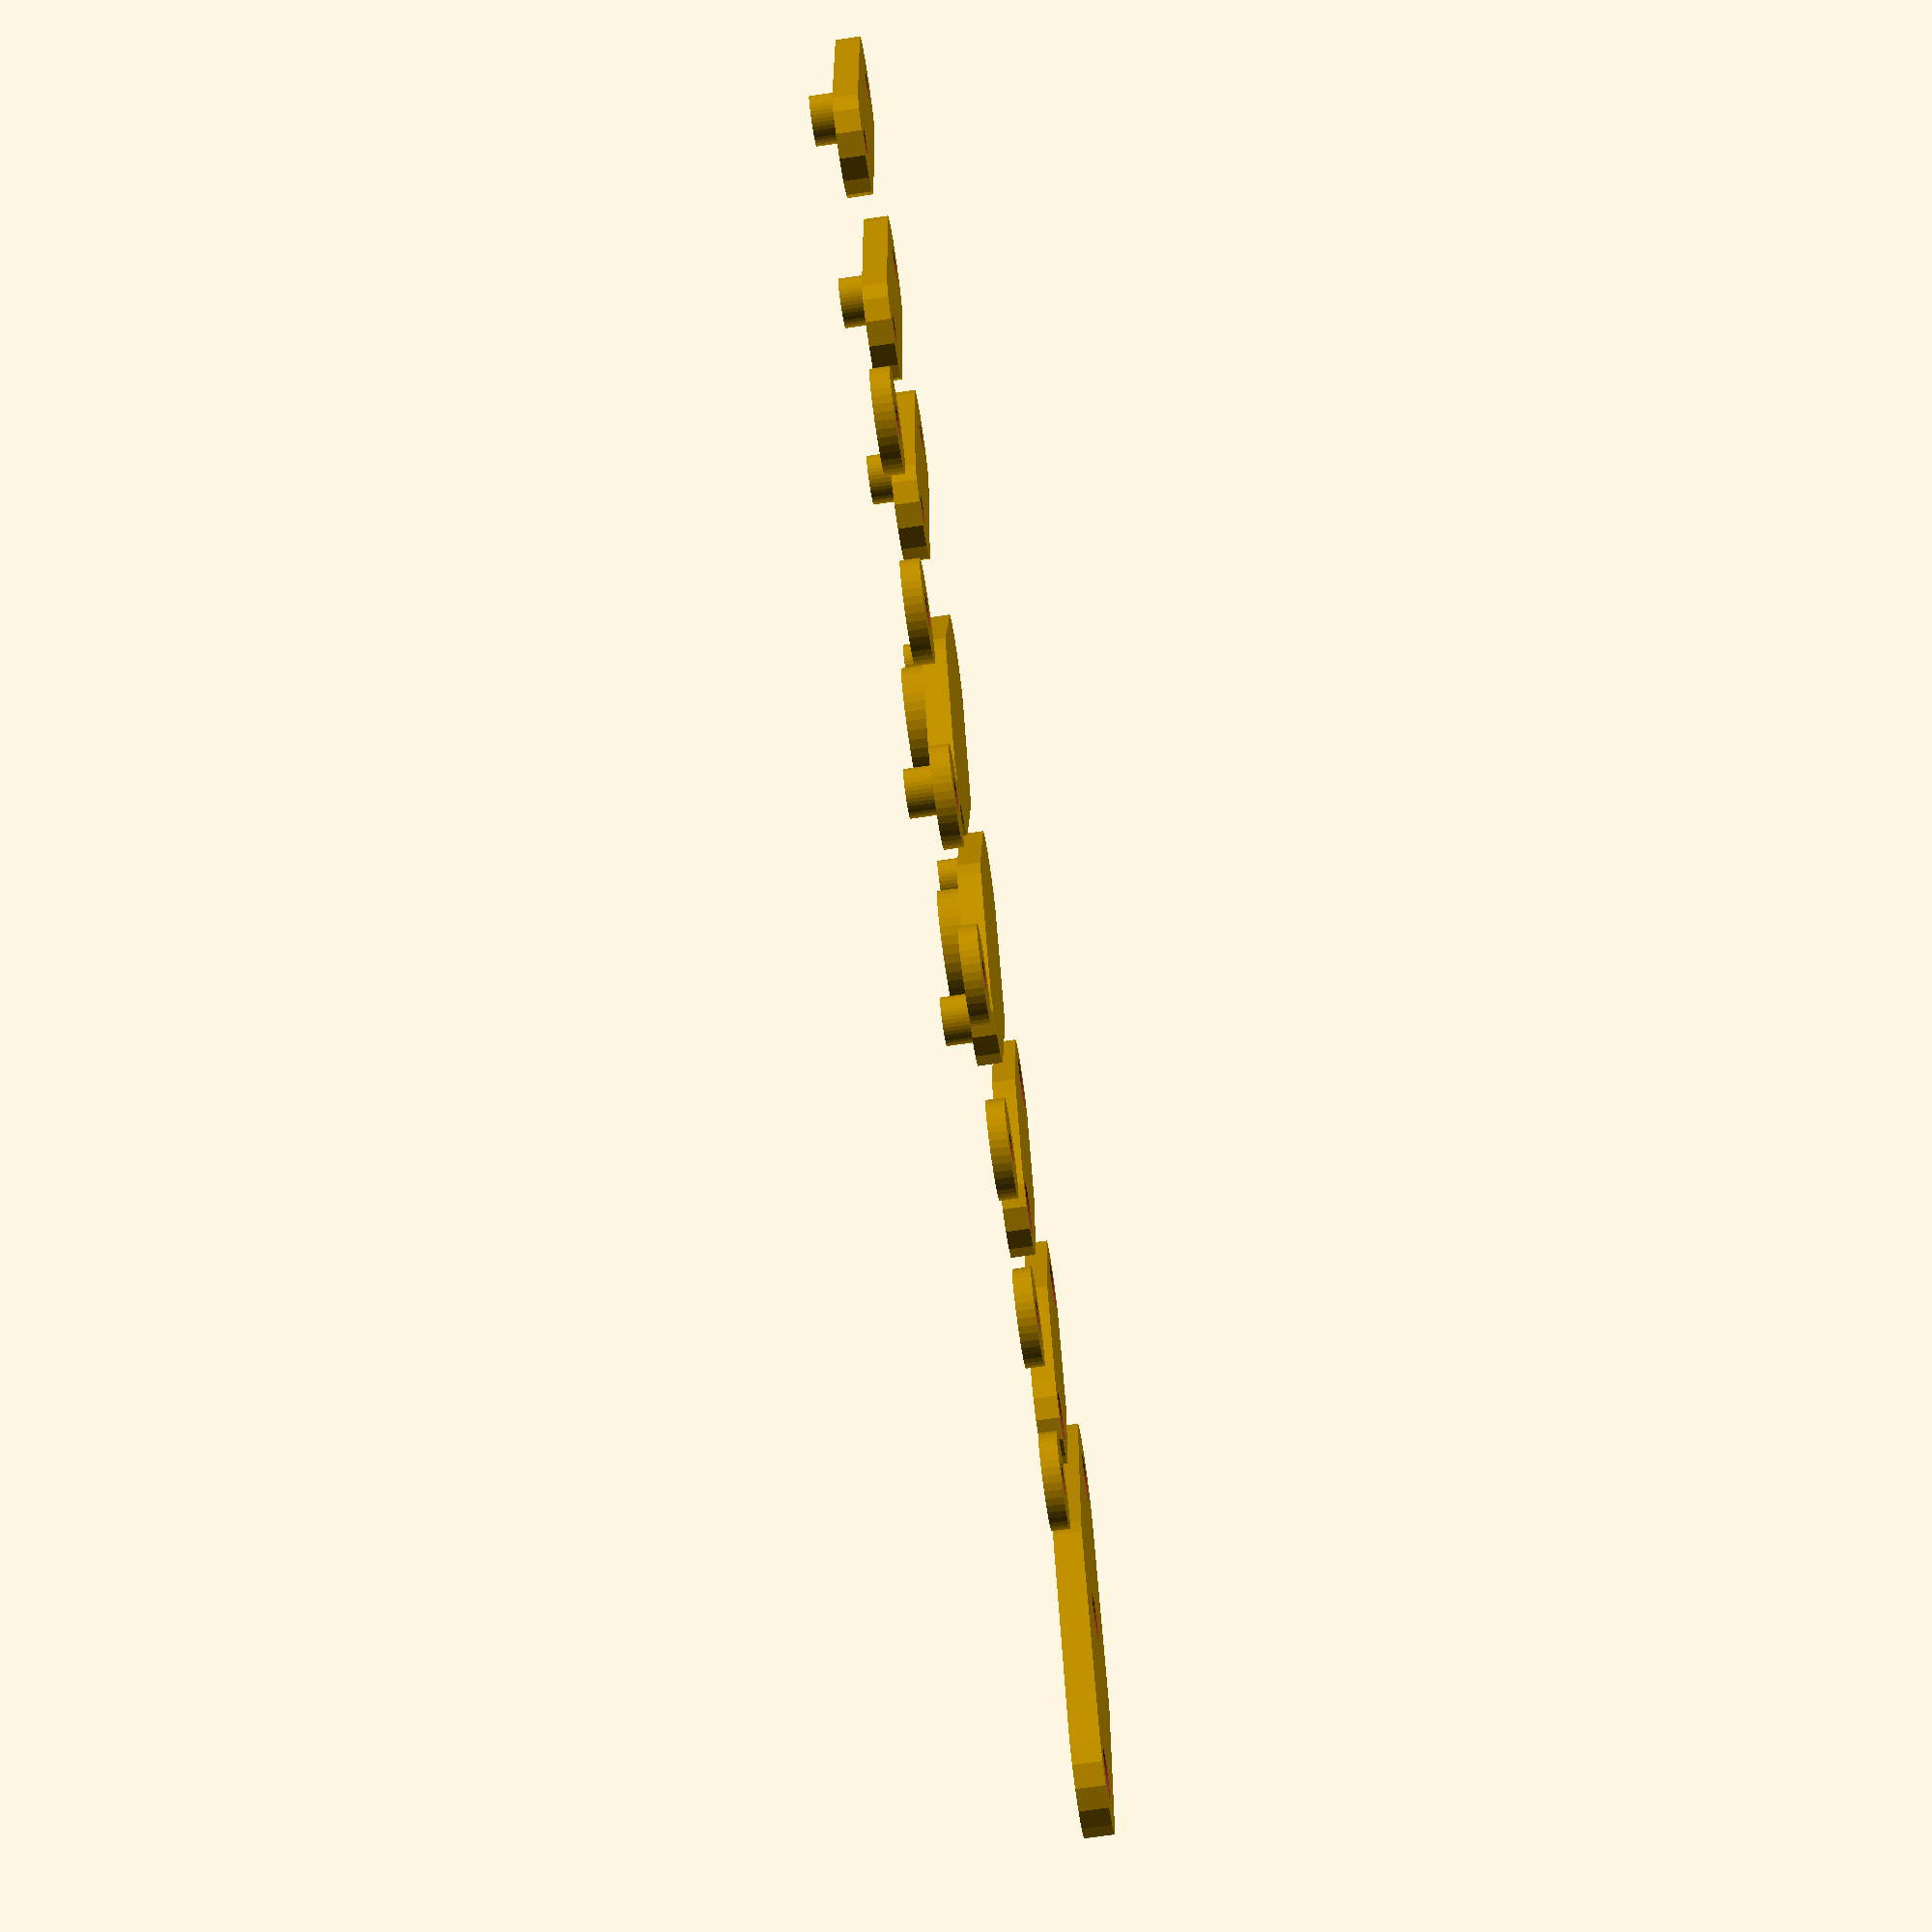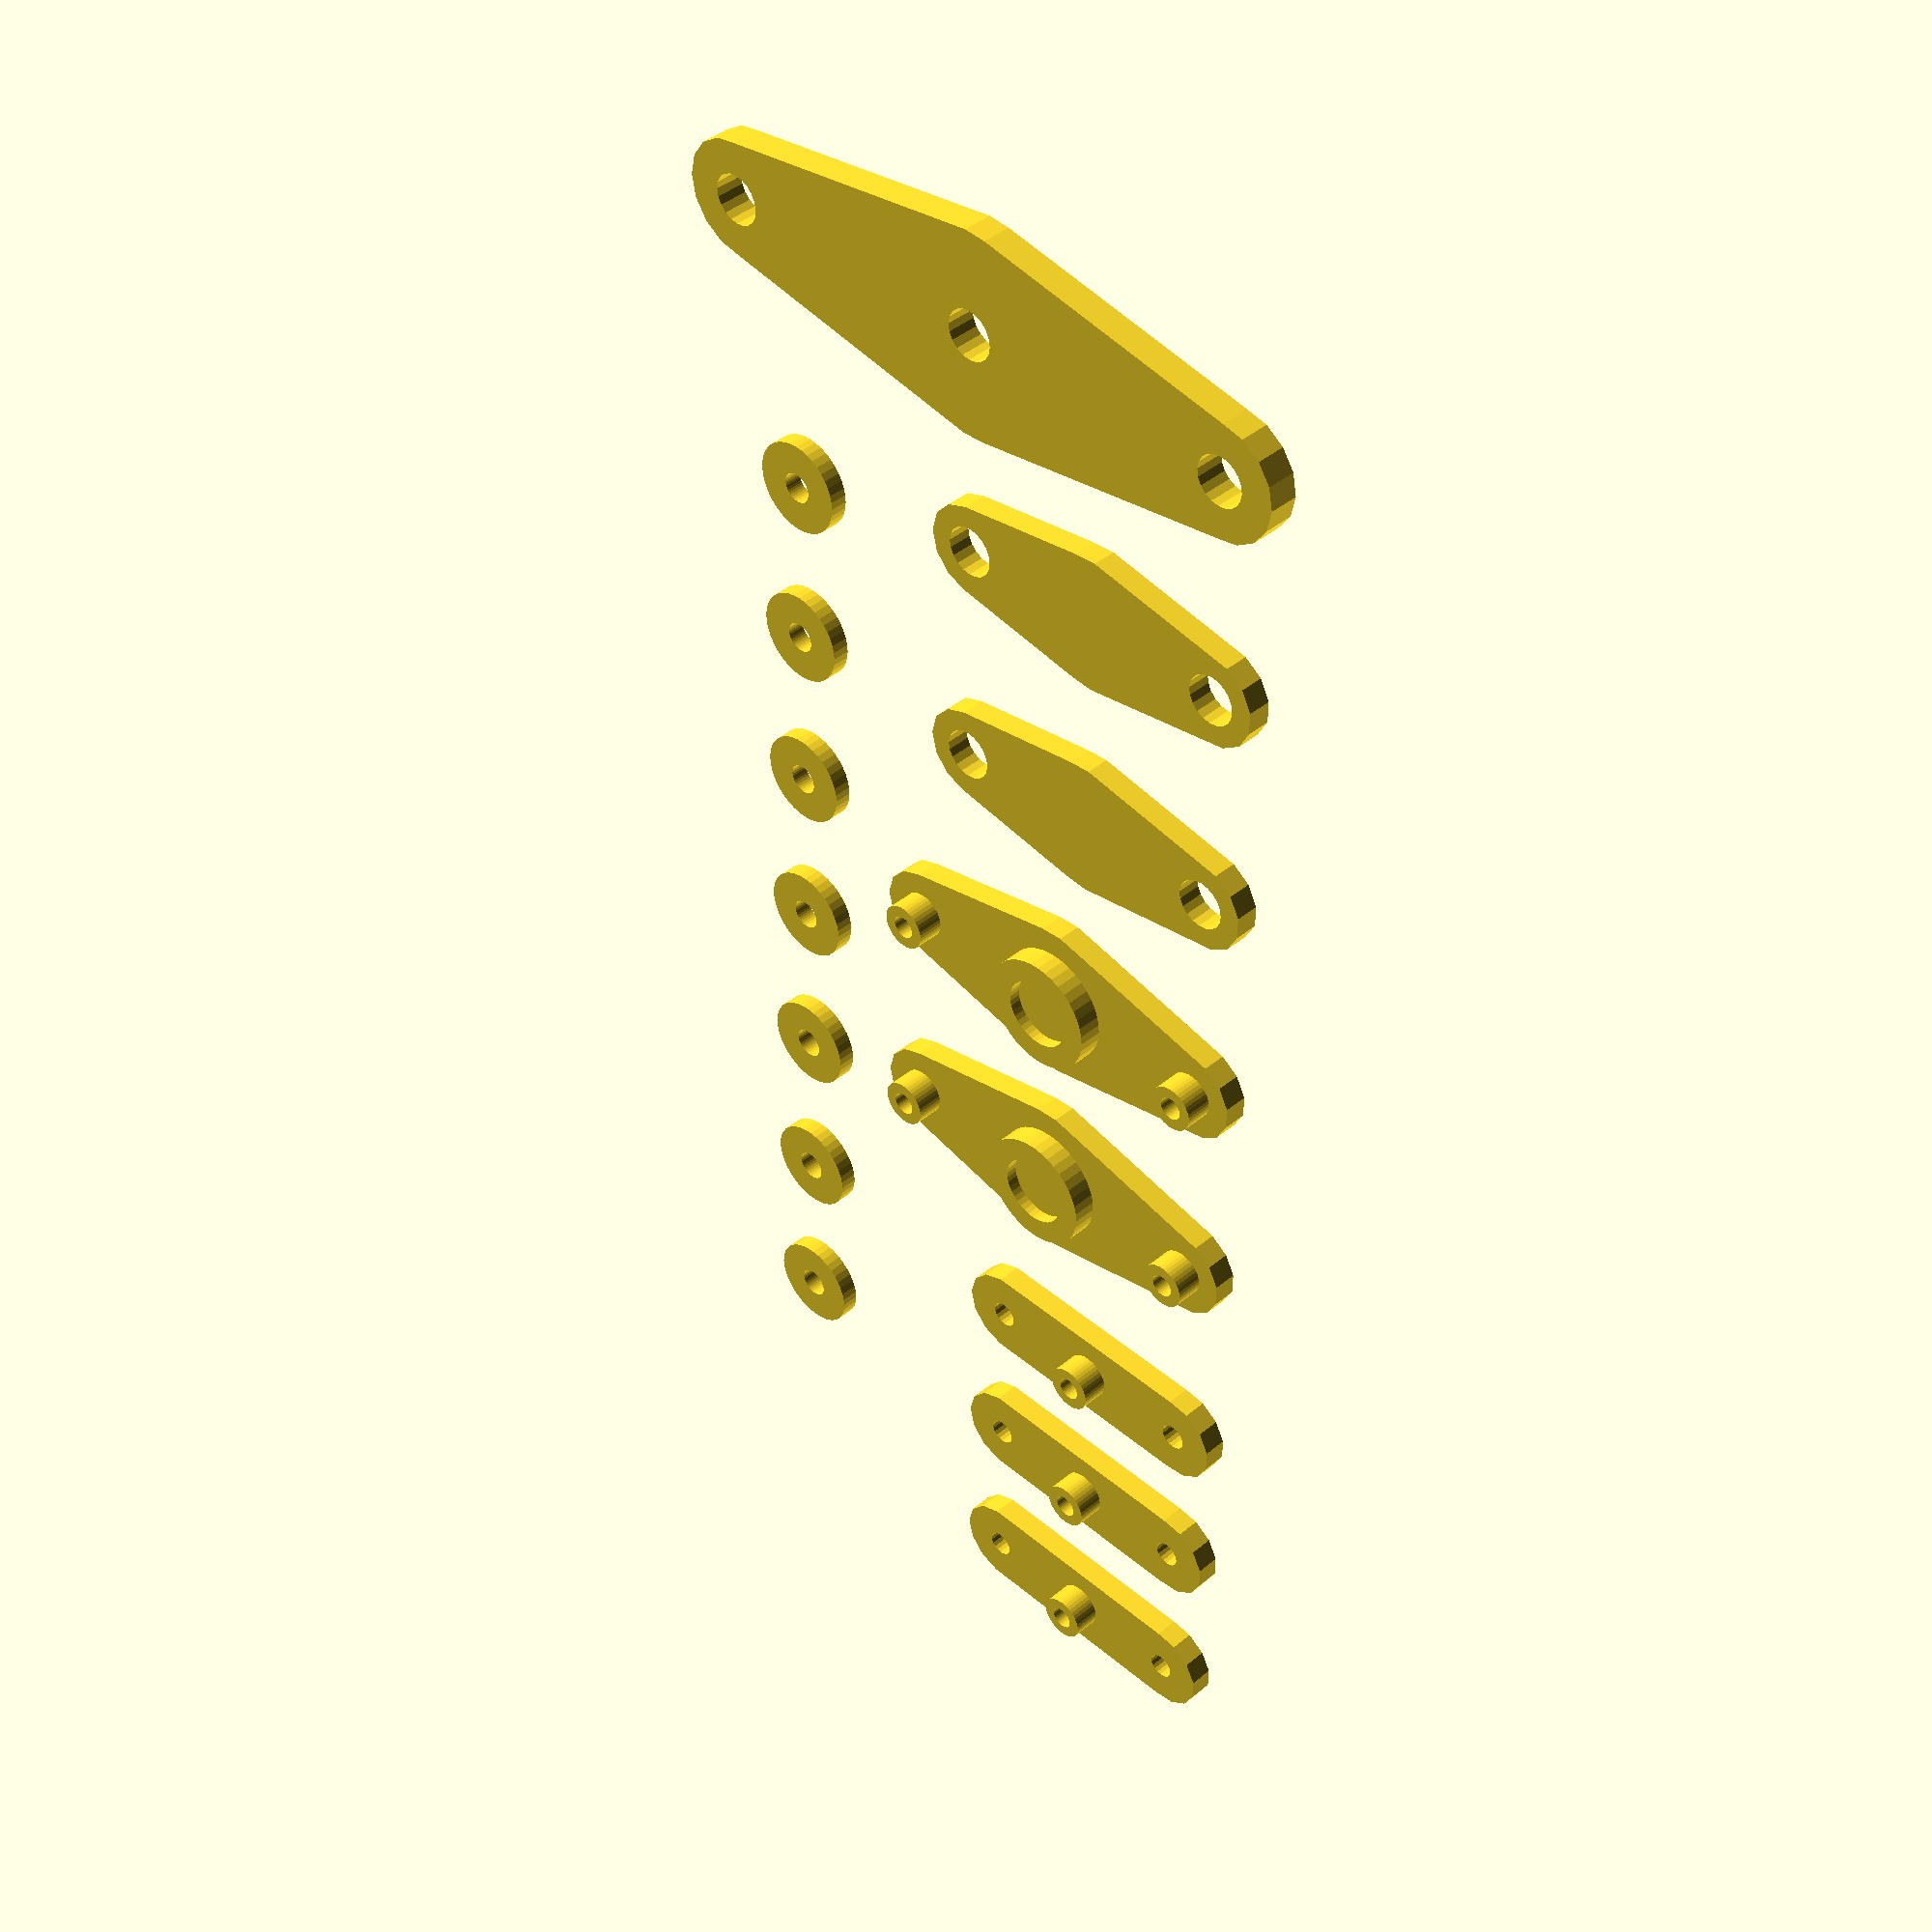
<openscad>
//Hull test
clearance=0.6;

module beam(length,width,height,hole) {
	difference() {
		//Body
		hull(){
		cylinder(d=width,h=height,center=true);
		translate([length/2,0,0])
			cylinder(d=width*1.8,h=height,center=true);
		translate([length,0,0])
			cylinder(d=width,h=height,center=true);	
		};
		//Holes
		cylinder(d=hole+clearance/2,h=height*1.5,center=true,$fn=20);
		translate([length,0,0])
			cylinder(d=hole+clearance/2,h=height*1.5,center=true,$fn=20);
		translate([length/2,0,0])
			cylinder(d=hole+clearance/2,h=height*1.5,center=true,$fn=20);
	}
}

module rivet(length,diameter) {
//Length excludes that of clips, it's the lenght of the part that passes through
		head = 2.5;
		hdiameter = diameter + 1;
		difference() {
			union() {
				cylinder(d=diameter,h=length+clearance,$fn=40);
				translate([0,0,length-head+clearance])
					cylinder(r2=(diameter/2),r1=(hdiameter/2),h=head,$fn=40);	
				}
			translate([-diameter,-diameter/4,length-head-2])
				cube([diameter*2,diameter/2,head*3]);
			
				translate([diameter/2-clearance,-diameter,length-head+clearance-0.1])
					cube([diameter/2,diameter*2,head*3]);
			
				translate([-diameter+clearance,-diameter,length-head+clearance-0.1])
					cube([diameter/2,diameter*2,head*3]);
		}
		
}

module pin(length,diameter,hole) {
		difference() {
				cylinder(d=diameter,h=length,center=true,$fn=40);
				cylinder(d=hole,h=length*1.2,centre=true,$fn=40);
		}
}

module beam2(length,width,height,hole) {
		//Body
		difference() {
		union() {
			hull(){
			cylinder(d=width,h=height,center=true);
			translate([length/2,0,0])
				cylinder(d=width*1.5,h=height,center=true);
			translate([length,0,0])
				cylinder(d=width,h=height,center=true);	
			};
		}
		//Holes
		cylinder(d=hole+clearance/2,h=height*1.5,center=true,$fn=20);
		translate([length,0,0])
			cylinder(d=hole+clearance/2,h=height*1.5,center=true,$fn=20);
		}
}

module beam3(length,width,height,hole,screw) {

		//Body
		union() {
			hull(){
			cylinder(d=width,h=height,center=true);
			translate([length/2,0,0])
				cylinder(d=width*1.8,h=height,center=true);
			translate([length,0,0])
				cylinder(d=width,h=height,center=true);	
			};
			//Magnet carrier
			translate([length/2,0,height])
				pin(height,10,6);
			//Pins
			translate([0,0,height]){
				pin(height+clearance,hole,screw);
				translate([length,0,0])
					pin(height+clearance,hole,screw);
			}
	}
}

module plate(length,width,height,hole,screw) {

		//Body
		difference() {
		union() {
			hull(){
			cylinder(d=width,h=height,center=true);
			translate([length,0,0])
				cylinder(d=width,h=height,center=true);	
			};
			//Pins
			translate([length/2,0,height]){
				pin(height+clearance,hole,screw);
			}
		}
		//Holes
		cylinder(d=screw+clearance/2,h=height*1.5,center=true,$fn=20);
		translate([length,0,0])
			cylinder(d=screw+clearance/2,h=height*1.5,center=true,$fn=20);
		}
}

module washer(diameter,height,hole)
{
	difference() {
		cylinder(d=diameter,h=height,center=true,$fn=40);
		cylinder(d=hole+clearance,h=height*1.2,center=true,$fn=40);
	}
}


beam(50,10,2.5,4);
translate([0,20,0])
		beam2(25,8,2,4);
translate([0,40,0])
		beam2(25,8,2,4);
translate([0,60,0])
		beam3(30,8,2,4,2);
translate([0,80,0])
		beam3(30,8,2,4,2);
for (i=[1:3]){
translate([0,85+(i*15),0])
		plate(20,8,2,4,2);
}
//Washers thinner so need moving down to base
for (i=[1:7]){
	translate([45,10+i*15,-0.5])
		washer(8,1.5,2);
}

//Test print
//plate(20,8,2,4,2);
//translate([0,20,0])
//	beam2(25,8,2,4);
//translate([10,40,0])
	//washer(8,1.5,2);	




</openscad>
<views>
elev=71.9 azim=94.9 roll=98.3 proj=p view=wireframe
elev=138.1 azim=0.5 roll=134.9 proj=p view=solid
</views>
